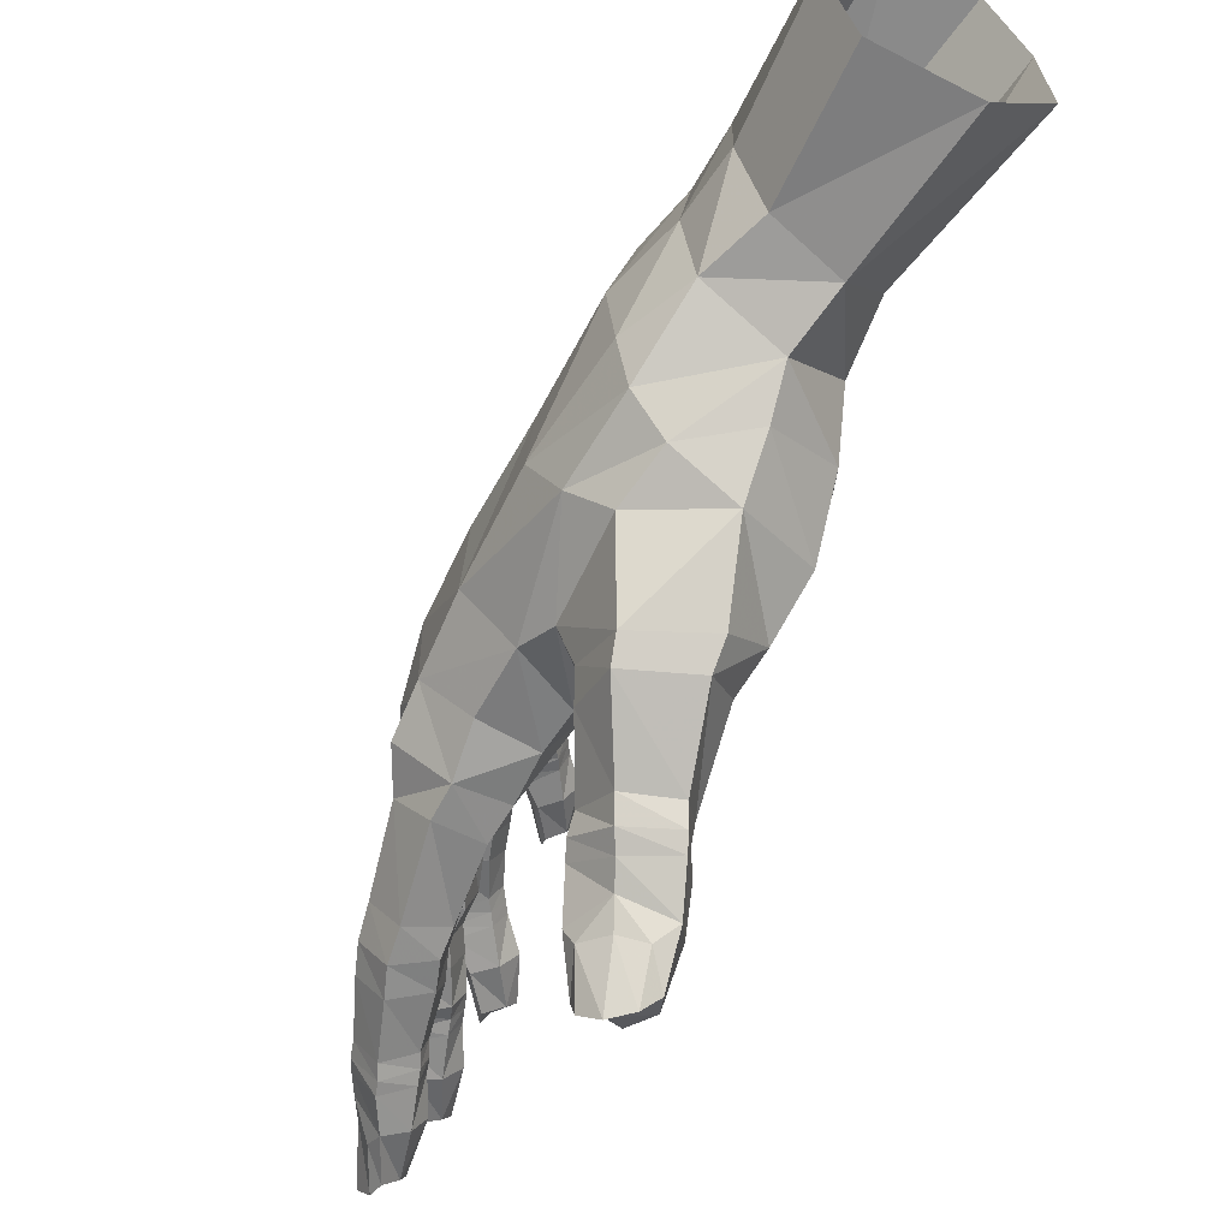
<metadata>
{"format":"obj","ext":"obj","renderer":"f3d","projection":"perspective","resolution":1024,"background":"white","views":[{"elev":-65.9,"azim":-24.1,"up":"+Z"}]}
</metadata>
<code>
v -0.198 0.3618 -0.09719
v -0.2047 0.5539 0.001131
v -0.2023 0.5562 -0.09869
v -0.1943 0.354 -0.01334
v -0.1735 0.3373 0.07309
v -0.1805 0.5309 0.08147
v -0.138 0.4757 0.1761
v -0.1234 0.3112 0.1474
v -0.1371 0.4399 -0.1759
v -0.1885 0.2361 -0.03023
v -0.1693 0.2191 0.05611
v -0.1199 0.2219 0.1381
v -0.1103 0.391 -0.2576
v -0.09061 0.4853 -0.1706
v -0.1581 0.5457 -0.1489
v -0.1008 0.6036 -0.1448
v -0.1672 0.7358 -0.1261
v -0.1433 0.7228 -0.1689
v -0.1018 0.7173 -0.1485
v -0.1188 0.4453 -0.2179
v -0.08593 0.4866 -0.1976
v -0.03925 0.4667 -0.1892
v -0.1101 0.4662 -0.2402
v -0.08043 0.4937 -0.2136
v -0.0369 0.4806 -0.2049
v -0.1594 0.6504 -0.06187
v -0.1544 0.7384 -0.08885
v -0.1623 0.7684 -0.1323
v -0.1399 0.7566 -0.1734
v -0.1012 0.7452 -0.1553
v -0.1485 0.7697 -0.09238
v -0.1533 0.7958 -0.1366
v -0.1305 0.7853 -0.1745
v -0.0927 0.774 -0.1535
v -0.1364 0.798 -0.09744
v -0.103 0.7871 -0.1019
v -0.133 0.8481 -0.1408
v -0.1132 0.8401 -0.1736
v -0.08286 0.8296 -0.1534
v -0.1191 0.8476 -0.1021
v -0.08418 0.8319 -0.1092
v -0.1291 0.864 -0.1406
v -0.1071 0.8544 -0.1762
v -0.07698 0.8433 -0.1542
v -0.1148 0.8643 -0.1034
v -0.08017 0.8482 -0.1091
v -0.1236 0.8757 -0.1404
v -0.1039 0.8671 -0.1773
v -0.07338 0.8569 -0.157
v -0.1066 0.8749 -0.1029
v -0.07655 0.8625 -0.1102
v -0.113 0.8949 -0.142
v -0.08647 0.9001 -0.1765
v -0.06273 0.895 -0.1617
v -0.09638 0.9061 -0.1065
v -0.06796 0.8976 -0.1107
v -0.06755 0.9434 -0.1744
v -0.0517 0.9458 -0.154
v -0.05801 0.9478 -0.1219
v -0.1049 0.4136 -0.2722
v -0.03684 0.3902 -0.2709
v -0.005299 0.4189 -0.2286
v -0.06822 0.488 -0.2998
v -0.08068 0.5305 -0.2641
v -0.05372 0.5305 -0.241
v -0.01509 0.5284 -0.2446
v -0.01786 0.4725 -0.3012
v 0.002446 0.5035 -0.2649
v -0.2019 0.6096 -0.1076
v -0.1531 0.5996 -0.1573
v -0.1865 0.5912 -0.0585
v -0.188 0.5882 -0.03719
v -0.1858 0.5816 0.04094
v -0.1845 0.5736 0.0589
v -0.1614 0.5381 0.1232
v -0.157 0.5329 0.1402
v -0.09954 0.4613 0.2109
v -0.08948 0.31 0.1874
v -0.1225 0.6449 -0.06912
v -0.07905 0.9506 -0.1132
v -0.07832 0.9736 -0.1469
v -0.09912 0.553 -0.1463
v -0.09043 0.9191 -0.1636
v -0.1017 0.9148 -0.1422
v -0.09735 0.9217 -0.1211
v -0.07765 0.9681 -0.1268
v -0.07079 0.961 -0.1666
v -0.2032 0.4745 -0.0988
v -0.09206 0.3938 0.1943
v -0.1302 0.4033 0.1623
v -0.1773 0.4307 0.08184
v -0.2031 0.4603 -0.004398
v -0.06538 0.464 0.2028
v -0.1002 0.6176 -0.1039
v -0.08525 0.5965 0.08911
v -0.16 0.6683 -0.07386
v -0.1824 0.6513 -0.1135
v -0.1559 0.6338 -0.1596
v -0.1066 0.6403 -0.1494
v -0.04554 0.9506 -0.1383
v -0.05038 0.8931 -0.1375
v -0.06687 0.8569 -0.1317
v -0.07025 0.8434 -0.1312
v -0.07669 0.8287 -0.1271
v -0.08397 0.7801 -0.1238
v -0.09301 0.7519 -0.1204
v -0.09581 0.7252 -0.1123
v -0.07061 0.9664 -0.1423
v -0.1152 0.7288 -0.08912
v -0.1113 0.7545 -0.09531
v -0.1007 0.6535 -0.1103
v -0.1214 0.6629 -0.08352
v -0.1499 0.6779 -0.03842
v -0.1274 0.775 -0.0384
v -0.1472 0.7771 0.004038
v -0.1742 0.677 0.004441
v -0.1148 0.6737 -0.03555
v -0.07867 0.7617 -0.03232
v -0.1295 0.7744 0.04318
v -0.1529 0.6698 0.04483
v -0.1621 0.6421 0.04878
v -0.1136 0.6626 0.03476
v -0.1114 0.6371 0.0367
v -0.1207 0.8048 -0.04041
v -0.1403 0.805 0.001868
v -0.07947 0.7941 -0.03006
v -0.1226 0.8021 0.04076
v -0.08519 0.7611 0.02994
v -0.1076 0.8297 -0.03835
v -0.1277 0.8295 0.002476
v -0.06731 0.8188 -0.02932
v -0.1069 0.8283 0.04163
v -0.08444 0.8681 -0.03964
v -0.1001 0.8722 0.000795
v -0.0518 0.854 -0.02644
v -0.08021 0.8658 0.03613
v -0.0654 0.8153 0.02745
v -0.04777 0.8504 0.02124
v -0.08003 0.8828 -0.03735
v -0.09556 0.8877 0.002418
v -0.04737 0.8679 -0.02231
v -0.0755 0.8824 0.03642
v -0.04304 0.8664 0.0229
v -0.07642 0.8955 -0.03717
v -0.08956 0.8992 0.003277
v -0.04367 0.8817 -0.02392
v -0.06681 0.8926 0.03698
v -0.03901 0.8806 0.02309
v -0.05457 0.9261 -0.03635
v -0.07502 0.9178 0.001516
v -0.03143 0.9229 -0.02472
v -0.05214 0.9246 0.03456
v -0.02777 0.9199 0.02643
v -0.01382 0.9673 -0.01203
v -0.03548 0.9711 -0.02684
v -0.03168 0.9697 0.03197
v -0.01447 0.9658 0.02072
v -0.004876 0.9701 0.002836
v -0.01525 0.9179 -0.003367
v -0.0332 0.8779 -0.000296
v -0.03707 0.8646 -0.001047
v -0.04154 0.8492 -0.001907
v -0.05608 0.8196 0.006312
v -0.06869 0.7944 0.00468
v -0.07817 0.7885 0.02824
v -0.06896 0.7608 0.003794
v -0.1001 0.6557 -0.001407
v -0.03562 0.9871 0.004444
v -0.05461 0.9425 0.02305
v -0.06277 0.938 0.002405
v -0.05515 0.9444 -0.02003
v -0.0337 0.9872 0.02152
v -0.03692 0.9961 0.005357
v -0.0362 0.9882 -0.01402
v -0.1916 0.6346 0.008388
v -0.163 0.6492 -0.04207
v -0.1191 0.6489 -0.04134
v -0.09746 0.6245 -0.007738
v -0.1552 0.6581 0.06926
v -0.1175 0.7398 0.07523
v -0.1228 0.7345 0.1152
v -0.1664 0.6457 0.1064
v -0.1073 0.6455 0.06865
v -0.07207 0.721 0.07679
v -0.1053 0.7296 0.1499
v -0.147 0.6294 0.1394
v -0.1492 0.5988 0.1385
v -0.1033 0.6215 0.1256
v -0.09754 0.604 0.1272
v -0.1072 0.7616 0.07657
v -0.1152 0.7626 0.1165
v -0.06534 0.746 0.07939
v -0.09451 0.7559 0.1518
v -0.06961 0.7159 0.1351
v -0.09671 0.7878 0.07902
v -0.1079 0.7889 0.1181
v -0.05789 0.7719 0.08266
v -0.08433 0.7844 0.1523
v -0.06237 0.7423 0.1358
v -0.0731 0.8333 0.08274
v -0.07755 0.8396 0.1199
v -0.0422 0.8102 0.09131
v -0.05807 0.829 0.1533
v -0.05483 0.7721 0.1355
v -0.03455 0.8072 0.1351
v -0.06442 0.8446 0.08283
v -0.06973 0.8526 0.1203
v -0.03504 0.8216 0.09235
v -0.05001 0.8428 0.1524
v -0.02662 0.82 0.1369
v -0.05654 0.8545 0.08224
v -0.06168 0.8615 0.12
v -0.0283 0.8334 0.09162
v -0.03927 0.8514 0.1505
v -0.01958 0.8325 0.1346
v -0.02943 0.8798 0.0826
v -0.04604 0.8776 0.1194
v -0.007835 0.8667 0.08972
v -0.02142 0.878 0.148
v -0.000841 0.8631 0.1367
v 0.01546 0.9062 0.09931
v -0.003934 0.9152 0.08733
v 0.004678 0.9134 0.1434
v 0.01788 0.9055 0.1317
v 0.02532 0.9066 0.1123
v 0.00705 0.8581 0.1082
v -0.01753 0.828 0.1126
v -0.02413 0.8168 0.1129
v -0.03176 0.804 0.1132
v -0.04457 0.77 0.1099
v -0.05194 0.7421 0.1078
v -0.0596 0.7139 0.103
v -0.09447 0.6244 0.09251
v 0.007946 0.9282 0.1159
v -0.02029 0.8948 0.1372
v -0.03036 0.8928 0.1189
v -0.02411 0.8966 0.09738
v 0.006197 0.9297 0.1336
v 0.003641 0.9383 0.1167
v 0.000661 0.9309 0.0989
v -0.1846 0.6057 0.1028
v -0.1585 0.6354 0.06153
v -0.109 0.6269 0.06038
v -0.1195 0.6171 0.1692
v -0.0963 0.6558 0.1829
v -0.1045 0.6448 0.2183
v -0.1209 0.5996 0.204
v -0.07096 0.6113 0.1741
v -0.05877 0.6397 0.1848
v -0.08995 0.627 0.2515
v -0.1024 0.5814 0.2364
v -0.1017 0.5493 0.2281
v -0.06766 0.588 0.2257
v -0.06752 0.5599 0.2173
v -0.08563 0.6738 0.1904
v -0.09856 0.6629 0.2247
v -0.04779 0.6586 0.1936
v -0.08369 0.6463 0.2581
v -0.07771 0.6945 0.1977
v -0.09224 0.6839 0.2306
v -0.04115 0.6801 0.2053
v -0.07526 0.6656 0.2626
v -0.04945 0.7349 0.2111
v -0.06303 0.7334 0.244
v -0.02456 0.713 0.2179
v -0.05201 0.7163 0.2751
v -0.04643 0.6566 0.25
v -0.02686 0.6989 0.2615
v -0.03966 0.7464 0.2136
v -0.05538 0.7473 0.2472
v -0.01741 0.7238 0.2215
v -0.0439 0.7312 0.2773
v -0.01898 0.7131 0.2648
v -0.03424 0.7562 0.216
v -0.04809 0.7561 0.2487
v -0.0115 0.7352 0.2252
v -0.03528 0.7374 0.2774
v -0.01292 0.724 0.2675
v -0.01448 0.7756 0.2214
v -0.03537 0.769 0.2523
v 0.00443 0.763 0.2287
v -0.01726 0.7665 0.2819
v 0.003849 0.7545 0.2733
v 0.02338 0.798 0.2435
v 0.006811 0.808 0.2335
v 0.005937 0.7999 0.2837
v 0.02014 0.7943 0.2743
v 0.03003 0.7977 0.2597
v 0.0157 0.7533 0.2481
v -0.005722 0.726 0.2461
v -0.01142 0.7159 0.2431
v -0.018 0.7042 0.2396
v -0.03261 0.6669 0.228
v -0.03824 0.6494 0.222
v -0.05917 0.6376 0.25
v -0.05035 0.6248 0.2113
v -0.06235 0.6186 0.2414
v -0.05005 0.5956 0.1948
v 0.01281 0.8169 0.2625
v -0.01512 0.7832 0.2739
v -0.02142 0.7833 0.2555
v -0.01247 0.7894 0.2373
v 0.008308 0.8161 0.2766
v 0.008389 0.826 0.2636
v 0.008686 0.8212 0.2462
v -0.1411 0.5599 0.1993
v -0.1381 0.5962 0.1528
v -0.07726 0.5966 0.1569
v -0.03909 0.5661 0.1829
v -0.05916 0.5173 0.06432
v -0.04388 0.4907 0.1695
v -0.05956 0.3925 0.186
v -0.04381 0.4364 0.0383
v -0.03493 0.4139 0.1493
v -0.03683 0.3626 -0.2545
v -0.05673 0.2903 -0.2029
v 0.006882 0.3813 -0.2027
v -0.04988 0.3122 0.1724
v -0.01725 0.3654 -0.0264
v 0.006244 0.4123 -0.1232
v 0.000607 0.2778 0.03638
v 0.000266 0.2189 -0.05333
v -0.1049 0.1164 0.114
v -0.01199 0.2101 0.04737
v -0.04752 0.1302 -0.1246
v -0.1518 0.09059 -0.04984
v -0.1462 0.09666 0.04396
v -0.08633 -0.0696 0.1116
v -0.1378 -0.06415 0.05013
v -0.1531 -0.05426 -0.06318
v -0.1165 -0.03733 -0.134
v -0.0163 -0.03234 -0.1388
v 0.04731 -0.03535 -0.05684
v 0.03828 -0.0412 0.04375
v 0.02017 0.3269 -0.1621
v -0.06977 0.5312 -0.02625
v -0.07353 0.542 -0.09156
v -0.05058 0.4326 -0.06232
v -0.06535 0.4735 -0.1178
v -0.1179 0.1084 -0.1138
v -0.1601 0.2573 -0.1508
v -0.1365 0.3338 -0.1882
v -0.1532 0.4757 -0.1577
v -0.06049 0.5061 -0.3152
v -0.01163 0.4867 -0.3168
v 0.005176 0.5183 -0.2788
v -0.08041 0.5464 -0.279
v -0.04837 0.5591 -0.2562
v -0.05146 0.5237 -0.3236
v -0.006111 0.501 -0.326
v 0.01341 0.533 -0.2925
v -0.07425 0.5614 -0.2878
v -0.03726 0.5729 -0.2663
v -0.04255 0.5461 -0.3342
v 0.007519 0.5405 -0.3492
v 0.02209 0.567 -0.323
v -0.06219 0.5935 -0.3228
v -0.02791 0.6039 -0.3041
v 0.01232 0.5836 -0.3801
v 0.01827 0.6034 -0.3692
v -0.02561 0.6297 -0.3505
v -0.04101 0.6262 -0.3602
v 0.01182 0.606 -0.3105
v -8.4e-05 0.6267 -0.3662
v 8.6e-05 0.5679 -0.2735
v -0.008577 0.548 -0.2599
v -0.01773 0.614 -0.3828
v -0.05414 0.5892 -0.3446
v -0.03403 0.5663 -0.3532
v -0.008166 0.5583 -0.3609
v -0.03861 0.6229 -0.38
v -0.02313 0.6091 -0.3964
v -0.002514 0.593 -0.3955
v -0.144 0.173 -0.1127
v -0.1779 0.2412 -0.1058
v -0.003474 0.1447 -0.05457
v -0.1115 0.1706 0.1321
v -0.1515 0.1589 0.05185
v -0.1632 0.1589 -0.04158
v -0.077 0.2334 0.1631
v -0.09228 0.5092 -0.1501
v -0.0347 0.4641 -0.1544
v 0.02632 0.3614 -0.0857
v -0.001157 0.2869 -0.01451
v 0.02573 0.2965 -0.07772
v -0.1731 0.3472 -0.1571
v -0.0259 0.2407 0.1228
v -0.01769 0.3575 0.03857
v -0.05832 0.2381 -0.1657
v 0.01153 0.2631 -0.1159
v -0.1225 0.2756 -0.1766
v -0.0637 0.1939 -0.1383
v 0.00114 0.1453 0.05057
v -0.06017 0.1844 0.1356
v -0.01237 0.2915 0.09207
v -0.02022 0.3457 0.1333
v -0.04412 0.1328 0.1211
v -0.004306 -0.05419 0.1106
f 2 3 88
f 2 88 92
f 92 91 6
f 92 6 2
f 91 90 7
f 91 7 6
f 6 7 76
f 6 76 75
f 9 343 381
f 9 381 14
f 1 375 10
f 1 10 4
f 4 10 11
f 4 11 5
f 5 11 12
f 5 12 8
f 9 20 13
f 9 13 342
f 18 98 97
f 18 97 17
f 19 99 98
f 19 98 18
f 14 21 20
f 14 20 9
f 20 23 60
f 20 60 13
f 21 24 23
f 21 23 20
f 22 25 24
f 22 24 21
f 60 61 315
f 60 315 13
f 61 62 317
f 61 317 315
f 97 96 27
f 97 27 17
f 96 26 79
f 96 79 112
f 17 28 29
f 17 29 18
f 18 29 30
f 18 30 19
f 27 31 28
f 27 28 17
f 109 110 31
f 109 31 27
f 28 32 33
f 28 33 29
f 29 33 34
f 29 34 30
f 31 35 32
f 31 32 28
f 110 36 35
f 110 35 31
f 32 37 38
f 32 38 33
f 33 38 39
f 33 39 34
f 35 40 37
f 35 37 32
f 36 41 40
f 36 40 35
f 374 375 341
f 374 341 392
f 379 326 327
f 379 327 378
f 378 327 323
f 378 323 377
f 13 315 316
f 13 316 342
f 37 42 43
f 37 43 38
f 38 43 44
f 38 44 39
f 40 45 42
f 40 42 37
f 41 46 45
f 41 45 40
f 42 47 48
f 42 48 43
f 43 48 49
f 43 49 44
f 45 50 47
f 45 47 42
f 46 51 50
f 46 50 45
f 47 52 53
f 47 53 48
f 48 53 54
f 48 54 49
f 50 55 52
f 50 52 47
f 51 56 55
f 51 55 50
f 53 57 58
f 53 58 54
f 56 59 80
f 56 80 55
f 62 25 22
f 62 22 317
f 23 64 63
f 23 63 60
f 24 65 64
f 24 64 23
f 25 66 65
f 25 65 24
f 60 63 67
f 60 67 61
f 61 67 68
f 61 68 62
f 62 68 66
f 62 66 25
f 3 71 26
f 3 26 69
f 3 69 70
f 3 70 15
f 2 72 71
f 2 71 3
f 71 72 176
f 71 176 26
f 175 176 72
f 175 72 2
f 2 73 121
f 2 121 175
f 74 73 2
f 74 2 6
f 241 242 74
f 241 74 6
f 73 74 242
f 73 242 121
f 6 75 187
f 6 187 241
f 75 76 307
f 75 307 187
f 76 7 306
f 76 306 307
f 90 89 77
f 90 77 7
f 7 77 252
f 7 252 306
f 177 79 26
f 177 26 176
f 59 56 101
f 59 101 100
f 101 56 51
f 101 51 102
f 102 51 46
f 102 46 103
f 103 46 41
f 103 41 104
f 104 41 36
f 104 36 105
f 105 36 110
f 105 110 106
f 106 110 109
f 106 109 107
f 109 112 111
f 109 111 107
f 58 57 108
f 58 108 100
f 85 84 52
f 85 52 55
f 83 53 52
f 83 52 84
f 86 80 108
f 86 108 81
f 87 83 84
f 87 84 81
f 81 84 85
f 81 85 86
f 85 55 80
f 85 80 86
f 83 87 57
f 83 57 53
f 79 177 178
f 79 178 94
f 242 243 123
f 242 123 121
f 89 90 8
f 89 8 78
f 90 91 5
f 90 5 8
f 91 92 4
f 91 4 5
f 89 312 93
f 89 93 77
f 77 93 254
f 77 254 252
f 78 318 312
f 78 312 89
f 308 189 187
f 308 187 307
f 70 16 82
f 70 82 15
f 16 94 337
f 16 337 82
f 94 178 336
f 94 336 337
f 178 123 243
f 178 243 95
f 96 97 69
f 96 69 26
f 97 98 70
f 97 70 69
f 70 98 99
f 70 99 16
f 58 100 101
f 58 101 54
f 54 101 102
f 54 102 49
f 49 102 103
f 49 103 44
f 44 103 104
f 44 104 39
f 39 104 105
f 39 105 34
f 34 105 106
f 34 106 30
f 30 106 107
f 30 107 19
f 107 111 99
f 107 99 19
f 59 100 108
f 59 108 80
f 87 81 108
f 87 108 57
f 96 112 109
f 96 109 27
f 16 99 111
f 16 111 94
f 94 111 112
f 94 112 79
f 114 113 116
f 114 116 115
f 118 117 113
f 118 113 114
f 116 120 119
f 116 119 115
f 120 121 123
f 120 123 122
f 115 125 124
f 115 124 114
f 114 124 126
f 114 126 118
f 119 127 125
f 119 125 115
f 128 165 127
f 128 127 119
f 125 130 129
f 125 129 124
f 124 129 131
f 124 131 126
f 127 132 130
f 127 130 125
f 165 137 132
f 165 132 127
f 130 134 133
f 130 133 129
f 129 133 135
f 129 135 131
f 132 136 134
f 132 134 130
f 137 138 136
f 137 136 132
f 134 140 139
f 134 139 133
f 133 139 141
f 133 141 135
f 136 142 140
f 136 140 134
f 138 143 142
f 138 142 136
f 140 145 144
f 140 144 139
f 139 144 146
f 139 146 141
f 142 147 145
f 142 145 140
f 143 148 147
f 143 147 142
f 145 150 149
f 145 149 144
f 144 149 151
f 144 151 146
f 147 152 150
f 147 150 145
f 148 153 152
f 148 152 147
f 149 155 154
f 149 154 151
f 153 157 156
f 153 156 152
f 157 153 159
f 157 159 158
f 159 153 148
f 159 148 160
f 160 148 143
f 160 143 161
f 161 143 138
f 161 138 162
f 162 138 137
f 162 137 163
f 163 137 165
f 163 165 164
f 164 165 128
f 164 128 166
f 128 122 167
f 128 167 166
f 154 155 168
f 154 168 158
f 169 170 150
f 169 150 152
f 171 149 150
f 171 150 170
f 172 156 168
f 172 168 173
f 174 171 170
f 174 170 173
f 173 170 169
f 173 169 172
f 169 152 156
f 169 156 172
f 171 174 155
f 171 155 149
f 120 116 175
f 120 175 121
f 116 113 176
f 116 176 175
f 176 113 117
f 176 117 177
f 154 158 159
f 154 159 151
f 151 159 160
f 151 160 146
f 146 160 161
f 146 161 141
f 141 161 162
f 141 162 135
f 135 162 163
f 135 163 131
f 131 163 164
f 131 164 126
f 126 164 166
f 126 166 118
f 166 167 117
f 166 117 118
f 157 158 168
f 157 168 156
f 174 173 168
f 174 168 155
f 120 122 128
f 120 128 119
f 177 117 167
f 177 167 178
f 178 167 122
f 178 122 123
f 180 179 182
f 180 182 181
f 184 183 179
f 184 179 180
f 182 186 185
f 182 185 181
f 186 187 189
f 186 189 188
f 181 191 190
f 181 190 180
f 180 190 192
f 180 192 184
f 185 193 191
f 185 191 181
f 194 199 193
f 194 193 185
f 191 196 195
f 191 195 190
f 190 195 197
f 190 197 192
f 193 198 196
f 193 196 191
f 199 204 198
f 199 198 193
f 196 201 200
f 196 200 195
f 195 200 202
f 195 202 197
f 198 203 201
f 198 201 196
f 204 205 203
f 204 203 198
f 201 207 206
f 201 206 200
f 200 206 208
f 200 208 202
f 203 209 207
f 203 207 201
f 205 210 209
f 205 209 203
f 207 212 211
f 207 211 206
f 206 211 213
f 206 213 208
f 209 214 212
f 209 212 207
f 210 215 214
f 210 214 209
f 212 217 216
f 212 216 211
f 211 216 218
f 211 218 213
f 214 219 217
f 214 217 212
f 215 220 219
f 215 219 214
f 216 222 221
f 216 221 218
f 220 224 223
f 220 223 219
f 224 220 226
f 224 226 225
f 226 220 215
f 226 215 227
f 227 215 210
f 227 210 228
f 228 210 205
f 228 205 229
f 229 205 204
f 229 204 230
f 230 204 199
f 230 199 231
f 231 199 194
f 231 194 232
f 194 188 233
f 194 233 232
f 221 222 234
f 221 234 225
f 235 236 217
f 235 217 219
f 237 216 217
f 237 217 236
f 238 223 234
f 238 234 239
f 240 237 236
f 240 236 239
f 239 236 235
f 239 235 238
f 235 219 223
f 235 223 238
f 237 240 222
f 237 222 216
f 186 182 241
f 186 241 187
f 182 179 242
f 182 242 241
f 242 179 183
f 242 183 243
f 221 225 226
f 221 226 218
f 218 226 227
f 218 227 213
f 213 227 228
f 213 228 208
f 208 228 229
f 208 229 202
f 202 229 230
f 202 230 197
f 197 230 231
f 197 231 192
f 192 231 232
f 192 232 184
f 232 233 183
f 232 183 184
f 224 225 234
f 224 234 223
f 240 239 234
f 240 234 222
f 186 188 194
f 186 194 185
f 243 183 233
f 243 233 95
f 95 233 188
f 95 188 189
f 245 244 247
f 245 247 246
f 249 248 244
f 249 244 245
f 247 251 250
f 247 250 246
f 251 252 254
f 251 254 253
f 246 256 255
f 246 255 245
f 245 255 257
f 245 257 249
f 250 258 256
f 250 256 246
f 297 295 258
f 297 258 250
f 256 260 259
f 256 259 255
f 255 259 261
f 255 261 257
f 258 262 260
f 258 260 256
f 295 267 262
f 295 262 258
f 260 264 263
f 260 263 259
f 259 263 265
f 259 265 261
f 262 266 264
f 262 264 260
f 267 268 266
f 267 266 262
f 264 270 269
f 264 269 263
f 263 269 271
f 263 271 265
f 266 272 270
f 266 270 264
f 268 273 272
f 268 272 266
f 270 275 274
f 270 274 269
f 269 274 276
f 269 276 271
f 272 277 275
f 272 275 270
f 273 278 277
f 273 277 272
f 275 280 279
f 275 279 274
f 274 279 281
f 274 281 276
f 277 282 280
f 277 280 275
f 278 283 282
f 278 282 277
f 279 285 284
f 279 284 281
f 283 287 286
f 283 286 282
f 287 283 289
f 287 289 288
f 289 283 278
f 289 278 290
f 290 278 273
f 290 273 291
f 291 273 268
f 291 268 292
f 292 268 267
f 292 267 293
f 293 267 295
f 293 295 294
f 294 295 297
f 294 297 296
f 297 253 298
f 297 298 296
f 284 285 299
f 284 299 288
f 300 301 280
f 300 280 282
f 302 279 280
f 302 280 301
f 303 286 299
f 303 299 304
f 305 302 301
f 305 301 304
f 304 301 300
f 304 300 303
f 300 282 286
f 300 286 303
f 302 305 285
f 302 285 279
f 251 247 306
f 251 306 252
f 247 244 307
f 247 307 306
f 307 244 248
f 307 248 308
f 284 288 289
f 284 289 281
f 281 289 290
f 281 290 276
f 276 290 291
f 276 291 271
f 271 291 292
f 271 292 265
f 265 292 293
f 265 293 261
f 261 293 294
f 261 294 257
f 257 294 296
f 257 296 249
f 296 298 248
f 296 248 249
f 287 288 299
f 287 299 286
f 305 304 299
f 305 299 285
f 251 253 297
f 251 297 250
f 308 248 298
f 308 298 309
f 309 298 253
f 309 253 254
f 308 309 95
f 308 95 189
f 95 310 336
f 95 336 178
f 309 311 310
f 309 310 95
f 311 309 254
f 311 254 93
f 339 382 14
f 339 14 381
f 311 314 313
f 311 313 310
f 93 312 314
f 93 314 311
f 382 320 317
f 382 317 22
f 320 382 339
f 320 339 338
f 321 384 319
f 321 319 388
f 335 390 389
f 335 389 316
f 319 383 320
f 319 320 338
f 377 323 397
f 377 397 394
f 334 393 397
f 334 397 398
f 323 327 329
f 323 329 328
f 327 326 330
f 327 330 329
f 326 340 331
f 326 331 330
f 340 325 332
f 340 332 331
f 325 376 333
f 325 333 332
f 376 393 334
f 376 334 333
f 336 338 339
f 336 339 337
f 336 310 313
f 336 313 338
f 381 82 337
f 381 337 339
f 88 1 4
f 88 4 92
f 386 1 88
f 386 88 343
f 343 88 3
f 343 3 15
f 325 340 374
f 325 374 392
f 63 344 345
f 63 345 67
f 67 345 346
f 67 346 68
f 64 347 344
f 64 344 63
f 65 348 347
f 65 347 64
f 344 349 350
f 344 350 345
f 345 350 351
f 345 351 346
f 347 352 349
f 347 349 344
f 348 353 352
f 348 352 347
f 349 354 355
f 349 355 350
f 350 355 356
f 350 356 351
f 352 357 354
f 352 354 349
f 353 358 357
f 353 357 352
f 355 359 360
f 355 360 356
f 358 361 362
f 358 362 357
f 361 358 363
f 361 363 364
f 363 358 353
f 363 353 365
f 365 353 348
f 365 348 366
f 366 348 65
f 366 65 66
f 360 359 367
f 360 367 364
f 368 369 354
f 368 354 357
f 370 355 354
f 370 354 369
f 371 362 367
f 371 367 372
f 373 370 369
f 373 369 372
f 372 369 368
f 372 368 371
f 368 357 362
f 368 362 371
f 370 373 359
f 370 359 355
f 360 364 363
f 360 363 356
f 356 363 365
f 356 365 351
f 351 365 366
f 351 366 346
f 346 366 66
f 346 66 68
f 361 364 367
f 361 367 362
f 373 372 367
f 373 367 359
f 326 379 374
f 326 374 340
f 1 386 341
f 1 341 375
f 325 392 322
f 325 322 376
f 324 387 380
f 324 380 394
f 377 12 11
f 377 11 378
f 378 11 10
f 378 10 379
f 379 10 375
f 379 375 374
f 78 8 12
f 78 12 380
f 14 382 22
f 14 22 21
f 343 15 82
f 343 82 381
f 319 384 385
f 319 385 383
f 9 342 386
f 9 386 343
f 318 387 395
f 318 395 396
f 384 322 390
f 384 390 385
f 386 342 391
f 386 391 341
f 318 78 380
f 318 380 387
f 319 338 313
f 319 313 388
f 388 313 314
f 388 314 396
f 396 314 312
f 396 312 318
f 320 383 335
f 320 335 317
f 383 385 390
f 383 390 335
f 316 315 317
f 316 317 335
f 390 322 392
f 390 392 389
f 391 342 316
f 391 316 389
f 391 389 392
f 391 392 341
f 380 12 377
f 380 377 394
f 324 322 384
f 324 384 321
f 376 322 324
f 376 324 393
f 387 324 321
f 387 321 395
f 395 321 388
f 395 388 396
f 393 324 394
f 393 394 397
f 397 323 328
f 397 328 398

</code>
